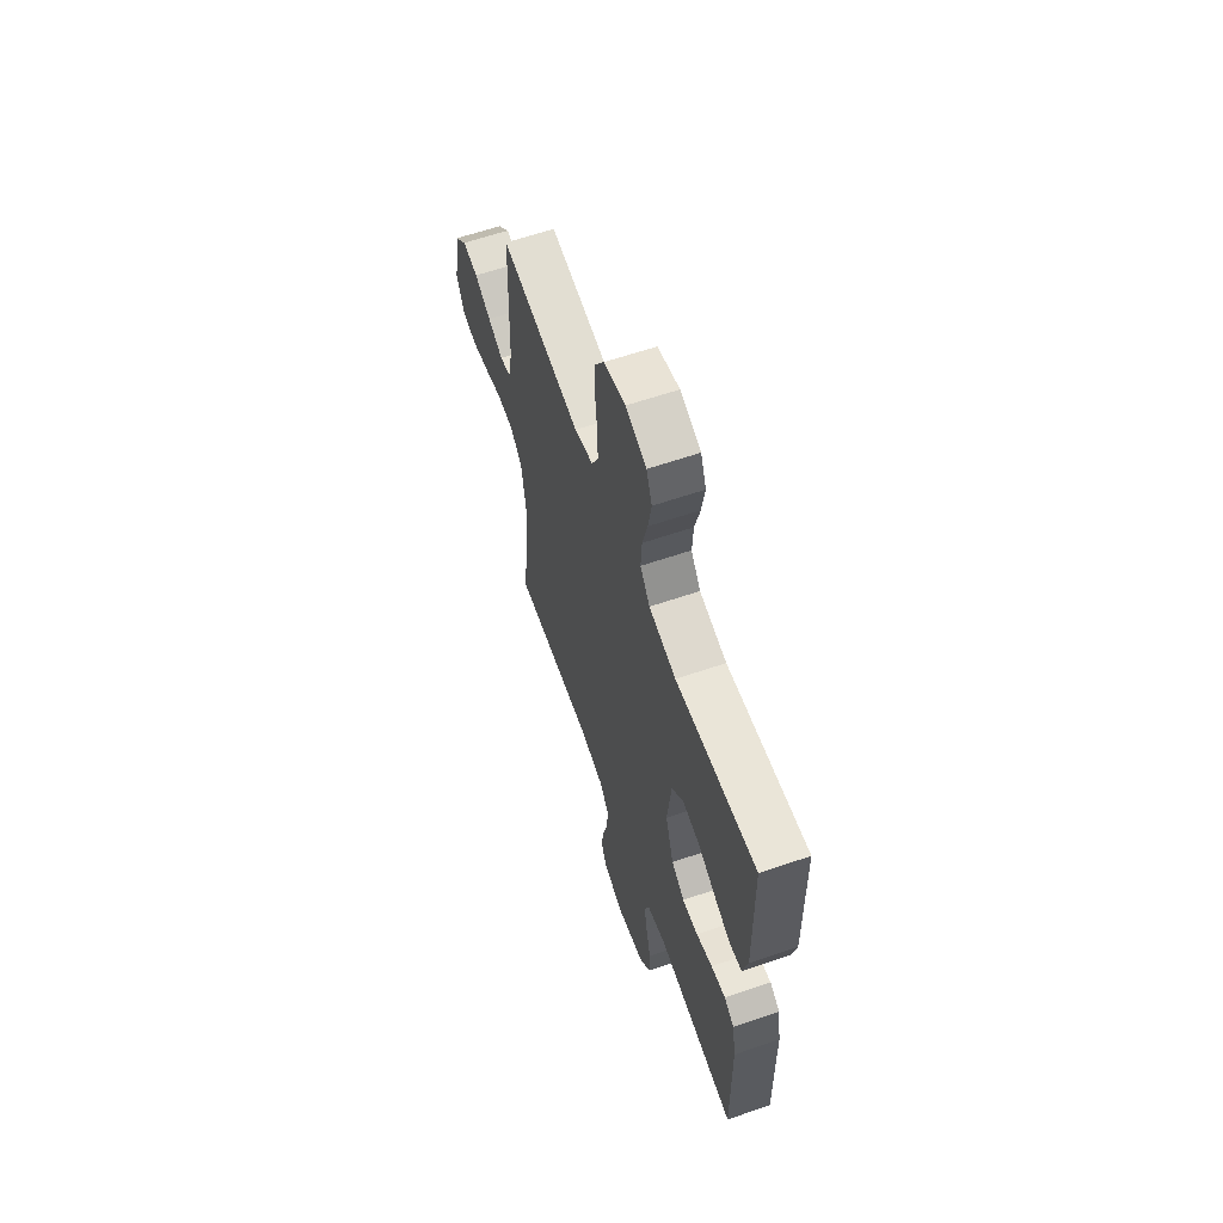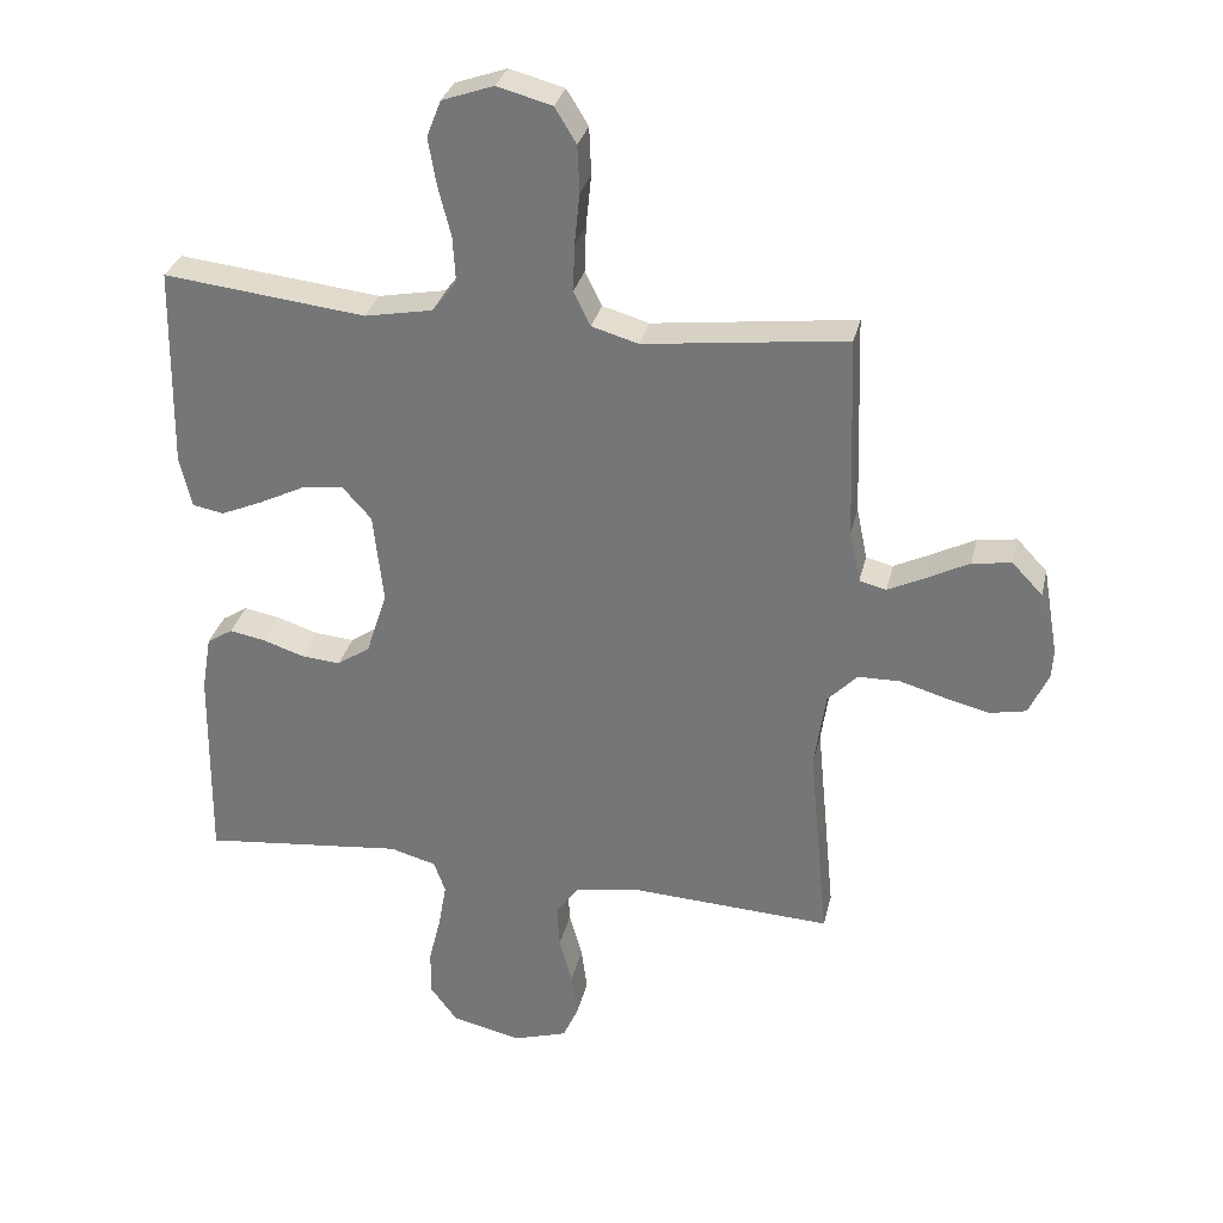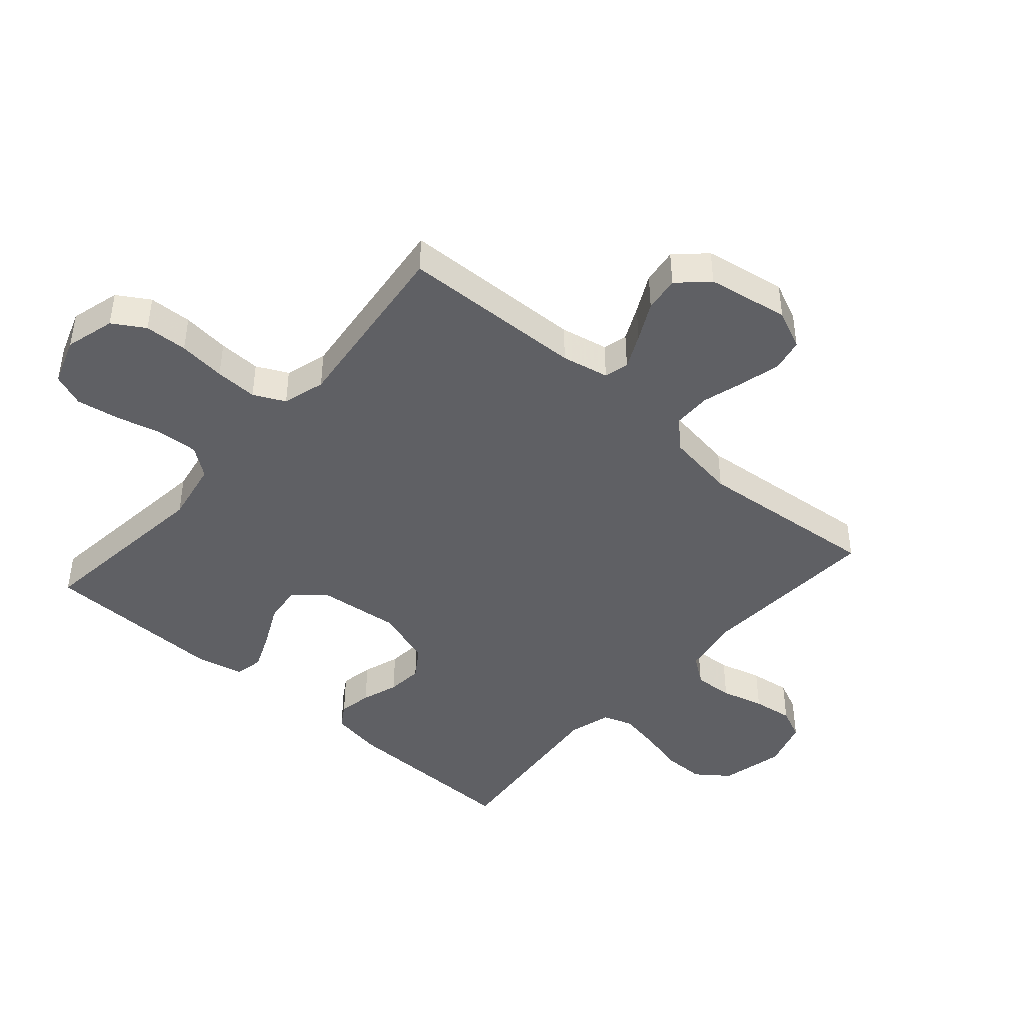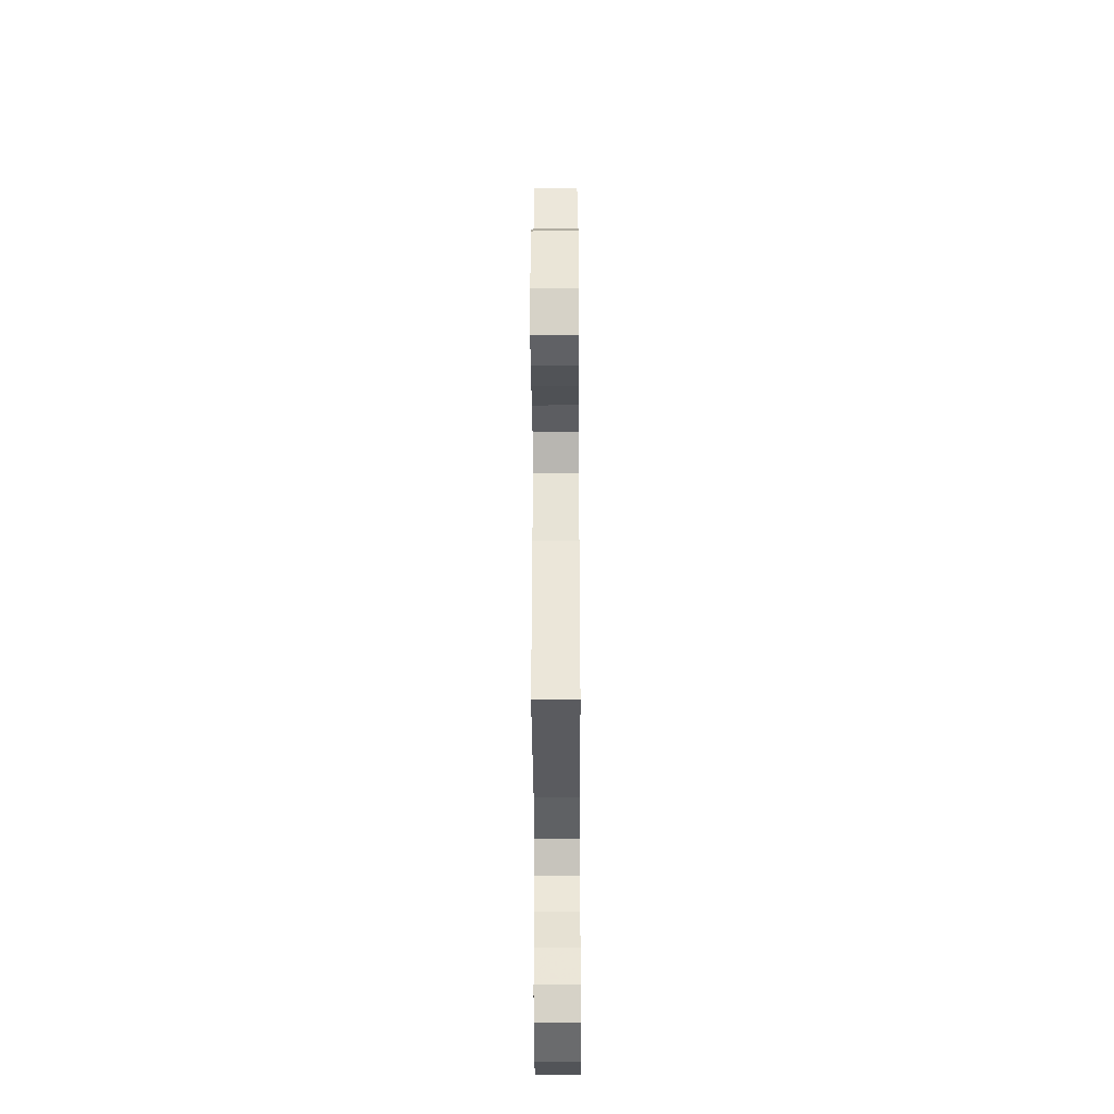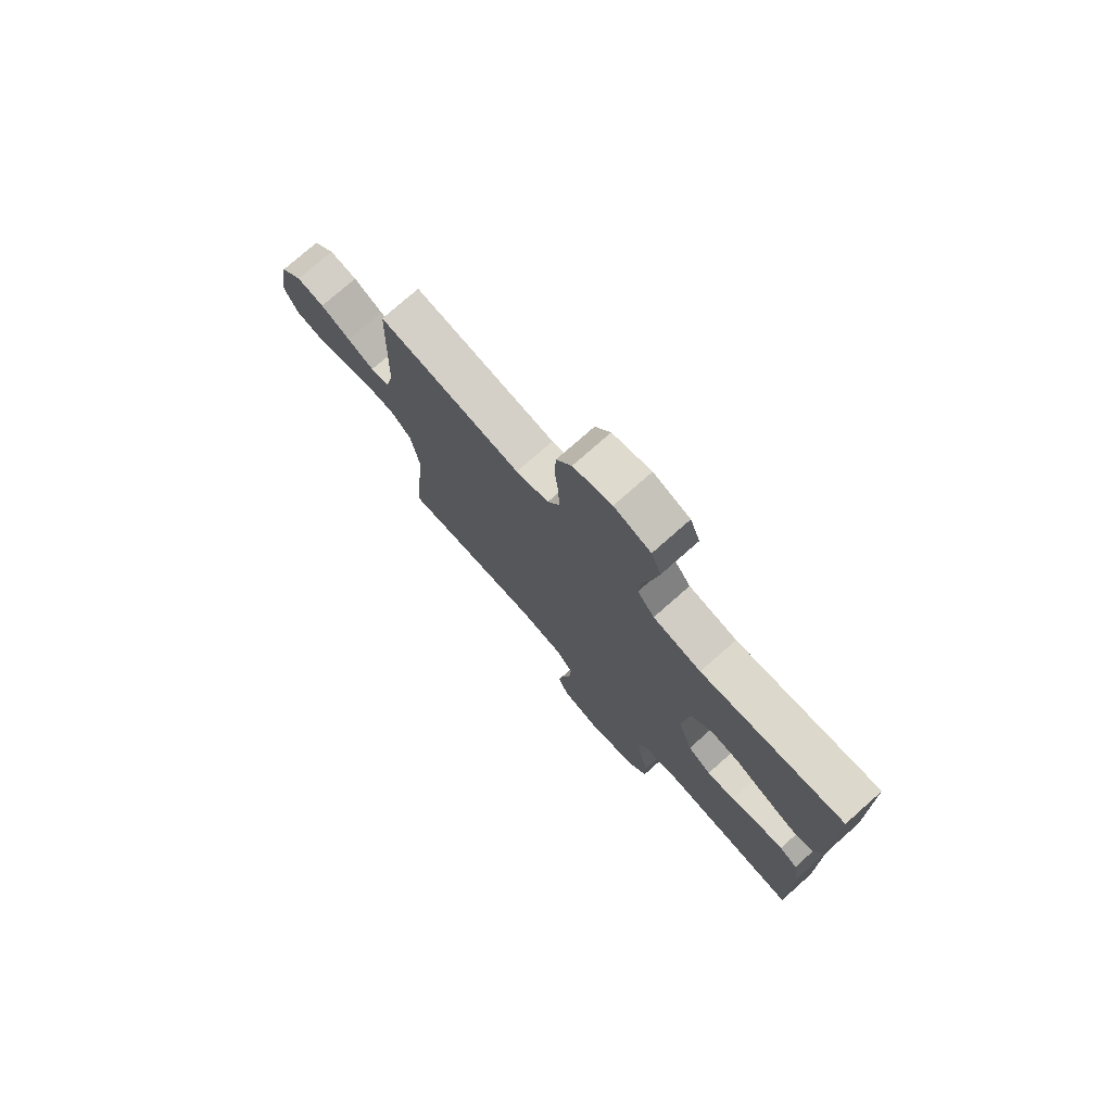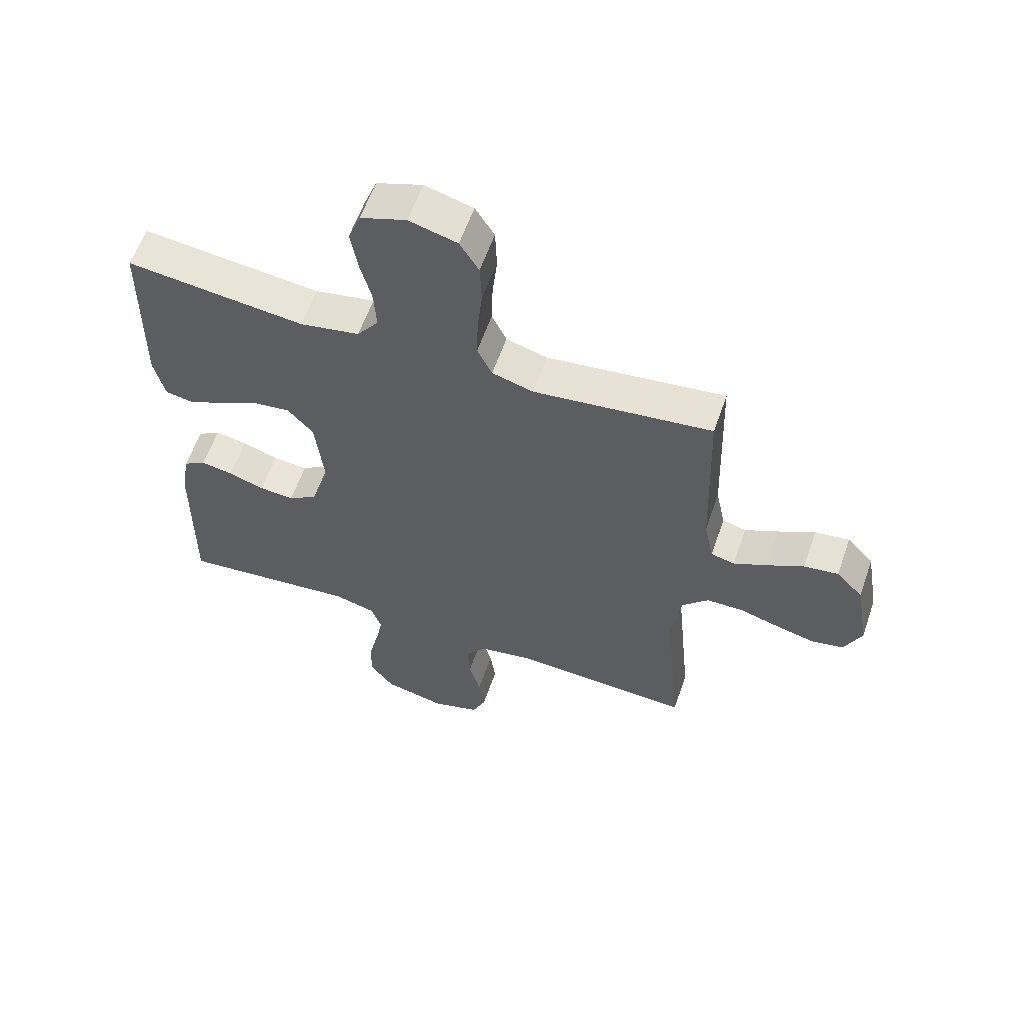
<metadata>
{"format":"obj","ext":"obj","renderer":"f3d","projection":"perspective","resolution":1024,"background":"white","views":[{"elev":62.1,"azim":-109.1,"up":"+Z"},{"elev":31.0,"azim":12.8,"up":"+Z"},{"elev":-43.9,"azim":48.7,"up":"+Y"},{"elev":-35.9,"azim":90.3,"up":"+Z"},{"elev":76.0,"azim":-131.5,"up":"+Z"},{"elev":59.5,"azim":19.1,"up":"+Z"}]}
</metadata>
<code>
v 0.5 0.07 0.5
v 0.51 0.07 0.2
v 0.526 0.07 0.123
v 0.566 0.07 0.113
v 0.622 0.07 0.14
v 0.684 0.07 0.172
v 0.742 0.07 0.18
v 0.787 0.07 0.133
v 0.81 0.07 0
v 0.781 0.07 -0.064
v 0.728 0.07 -0.075
v 0.663 0.07 -0.059
v 0.594 0.07 -0.039
v 0.532 0.07 -0.04
v 0.488 0.07 -0.085
v 0.471 0.07 -0.2
v 0.5 0.07 -0.5
v 0.2 0.07 -0.484
v 0.105 0.07 -0.501
v 0.071 0.07 -0.547
v 0.075 0.07 -0.611
v 0.094 0.07 -0.681
v 0.103 0.07 -0.747
v 0.08 0.07 -0.798
v 0 0.07 -0.823
v -0.104 0.07 -0.799
v -0.144 0.07 -0.746
v -0.144 0.07 -0.677
v -0.126 0.07 -0.604
v -0.114 0.07 -0.536
v -0.131 0.07 -0.488
v -0.2 0.07 -0.469
v -0.5 0.07 -0.5
v -0.496 0.07 -0.2
v -0.482 0.07 -0.117
v -0.444 0.07 -0.093
v -0.39 0.07 -0.103
v -0.33 0.07 -0.123
v -0.271 0.07 -0.128
v -0.222 0.07 -0.095
v -0.191 0.07 0
v -0.206 0.07 0.135
v -0.249 0.07 0.183
v -0.311 0.07 0.175
v -0.378 0.07 0.142
v -0.441 0.07 0.115
v -0.487 0.07 0.124
v -0.505 0.07 0.2
v -0.5 0.07 0.5
v -0.2 0.07 0.466
v -0.099 0.07 0.485
v -0.063 0.07 0.533
v -0.067 0.07 0.6
v -0.086 0.07 0.674
v -0.098 0.07 0.744
v -0.077 0.07 0.798
v 0 0.07 0.825
v 0.081 0.07 0.803
v 0.113 0.07 0.751
v 0.116 0.07 0.681
v 0.108 0.07 0.604
v 0.106 0.07 0.535
v 0.131 0.07 0.484
v 0.2 0.07 0.464
v 0.5 0 0.5
v 0.51 0 0.2
v 0.526 0 0.123
v 0.566 0 0.113
v 0.622 0 0.14
v 0.684 0 0.172
v 0.742 0 0.18
v 0.787 0 0.133
v 0.81 0 0
v 0.781 0 -0.064
v 0.728 0 -0.075
v 0.663 0 -0.059
v 0.594 0 -0.039
v 0.532 0 -0.04
v 0.488 0 -0.085
v 0.471 0 -0.2
v 0.5 0 -0.5
v 0.2 0 -0.484
v 0.105 0 -0.501
v 0.071 0 -0.547
v 0.075 0 -0.611
v 0.094 0 -0.681
v 0.103 0 -0.747
v 0.08 0 -0.798
v 0 0 -0.823
v -0.104 0 -0.799
v -0.144 0 -0.746
v -0.144 0 -0.677
v -0.126 0 -0.604
v -0.114 0 -0.536
v -0.131 0 -0.488
v -0.2 0 -0.469
v -0.5 0 -0.5
v -0.496 0 -0.2
v -0.482 0 -0.117
v -0.444 0 -0.093
v -0.39 0 -0.103
v -0.33 0 -0.123
v -0.271 0 -0.128
v -0.222 0 -0.095
v -0.191 0 0
v -0.206 0 0.135
v -0.249 0 0.183
v -0.311 0 0.175
v -0.378 0 0.142
v -0.441 0 0.115
v -0.487 0 0.124
v -0.505 0 0.2
v -0.5 0 0.5
v -0.2 0 0.466
v -0.099 0 0.485
v -0.063 0 0.533
v -0.067 0 0.6
v -0.086 0 0.674
v -0.098 0 0.744
v -0.077 0 0.798
v 0 0 0.825
v 0.081 0 0.803
v 0.113 0 0.751
v 0.116 0 0.681
v 0.108 0 0.604
v 0.106 0 0.535
v 0.131 0 0.484
v 0.2 0 0.464
f 59 60 61
f 58 59 61
f 57 58 61
f 56 57 61
f 55 56 61
f 54 55 61
f 53 54 61
f 52 53 61 62
f 51 52 62 63
f 48 49 50
f 47 48 50
f 46 47 50
f 45 46 50
f 44 45 50
f 51 63 64
f 50 51 64
f 44 50 64
f 43 44 64
f 36 37 38
f 35 36 38
f 34 35 38
f 33 34 38
f 32 33 38
f 31 32 38 39
f 27 28 29
f 26 27 29
f 25 26 29
f 24 25 29
f 23 24 29
f 22 23 29
f 21 22 29
f 20 21 29 30
f 19 20 30 31
f 16 17 18
f 31 39 40
f 19 31 40
f 18 19 40
f 16 18 40
f 15 16 40
f 11 12 13
f 10 11 13
f 9 10 13
f 8 9 13
f 7 8 13
f 6 7 13
f 5 6 13
f 4 5 13 14
f 64 1 2
f 43 64 2
f 42 43 2
f 15 40 41
f 14 15 41
f 4 14 41
f 3 4 41
f 2 3 41 42
f 125 124 123
f 125 123 122
f 125 122 121
f 125 121 120
f 125 120 119
f 125 119 118
f 125 118 117
f 126 125 117 116
f 127 126 116 115
f 114 113 112
f 114 112 111
f 114 111 110
f 114 110 109
f 114 109 108
f 128 127 115
f 128 115 114
f 128 114 108
f 128 108 107
f 102 101 100
f 102 100 99
f 102 99 98
f 102 98 97
f 102 97 96
f 103 102 96 95
f 93 92 91
f 93 91 90
f 93 90 89
f 93 89 88
f 93 88 87
f 93 87 86
f 93 86 85
f 94 93 85 84
f 95 94 84 83
f 82 81 80
f 104 103 95
f 104 95 83
f 104 83 82
f 104 82 80
f 104 80 79
f 77 76 75
f 77 75 74
f 77 74 73
f 77 73 72
f 77 72 71
f 77 71 70
f 77 70 69
f 78 77 69 68
f 66 65 128
f 66 128 107
f 66 107 106
f 105 104 79
f 105 79 78
f 105 78 68
f 105 68 67
f 106 105 67 66
f 1 65 66 2
f 2 66 67 3
f 3 67 68 4
f 4 68 69 5
f 5 69 70 6
f 6 70 71 7
f 7 71 72 8
f 8 72 73 9
f 9 73 74 10
f 10 74 75 11
f 11 75 76 12
f 12 76 77 13
f 13 77 78 14
f 14 78 79 15
f 15 79 80 16
f 16 80 81 17
f 17 81 82 18
f 18 82 83 19
f 19 83 84 20
f 20 84 85 21
f 21 85 86 22
f 22 86 87 23
f 23 87 88 24
f 24 88 89 25
f 25 89 90 26
f 26 90 91 27
f 27 91 92 28
f 28 92 93 29
f 29 93 94 30
f 30 94 95 31
f 31 95 96 32
f 32 96 97 33
f 33 97 98 34
f 34 98 99 35
f 35 99 100 36
f 36 100 101 37
f 37 101 102 38
f 38 102 103 39
f 39 103 104 40
f 40 104 105 41
f 41 105 106 42
f 42 106 107 43
f 43 107 108 44
f 44 108 109 45
f 45 109 110 46
f 46 110 111 47
f 47 111 112 48
f 48 112 113 49
f 49 113 114 50
f 50 114 115 51
f 51 115 116 52
f 52 116 117 53
f 53 117 118 54
f 54 118 119 55
f 55 119 120 56
f 56 120 121 57
f 57 121 122 58
f 58 122 123 59
f 59 123 124 60
f 60 124 125 61
f 61 125 126 62
f 62 126 127 63
f 63 127 128 64
f 64 128 65 1

</code>
